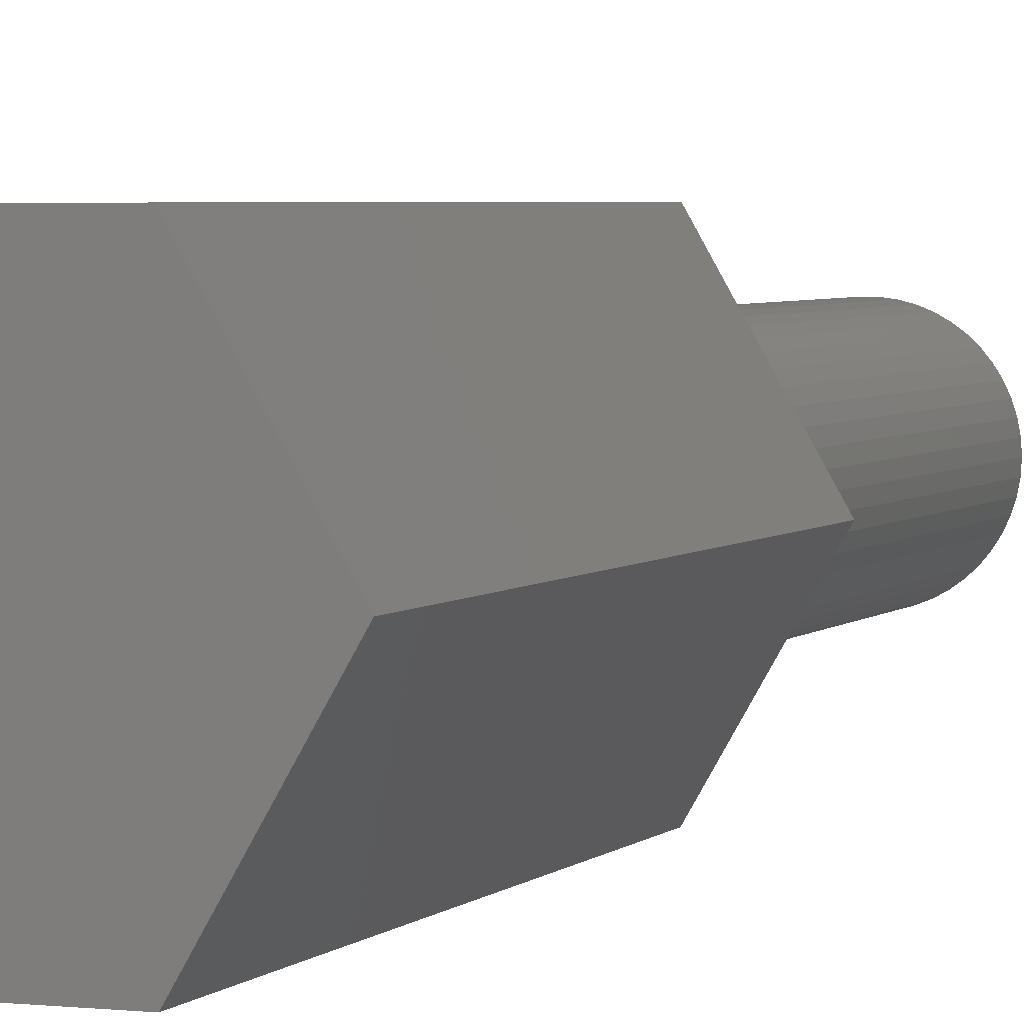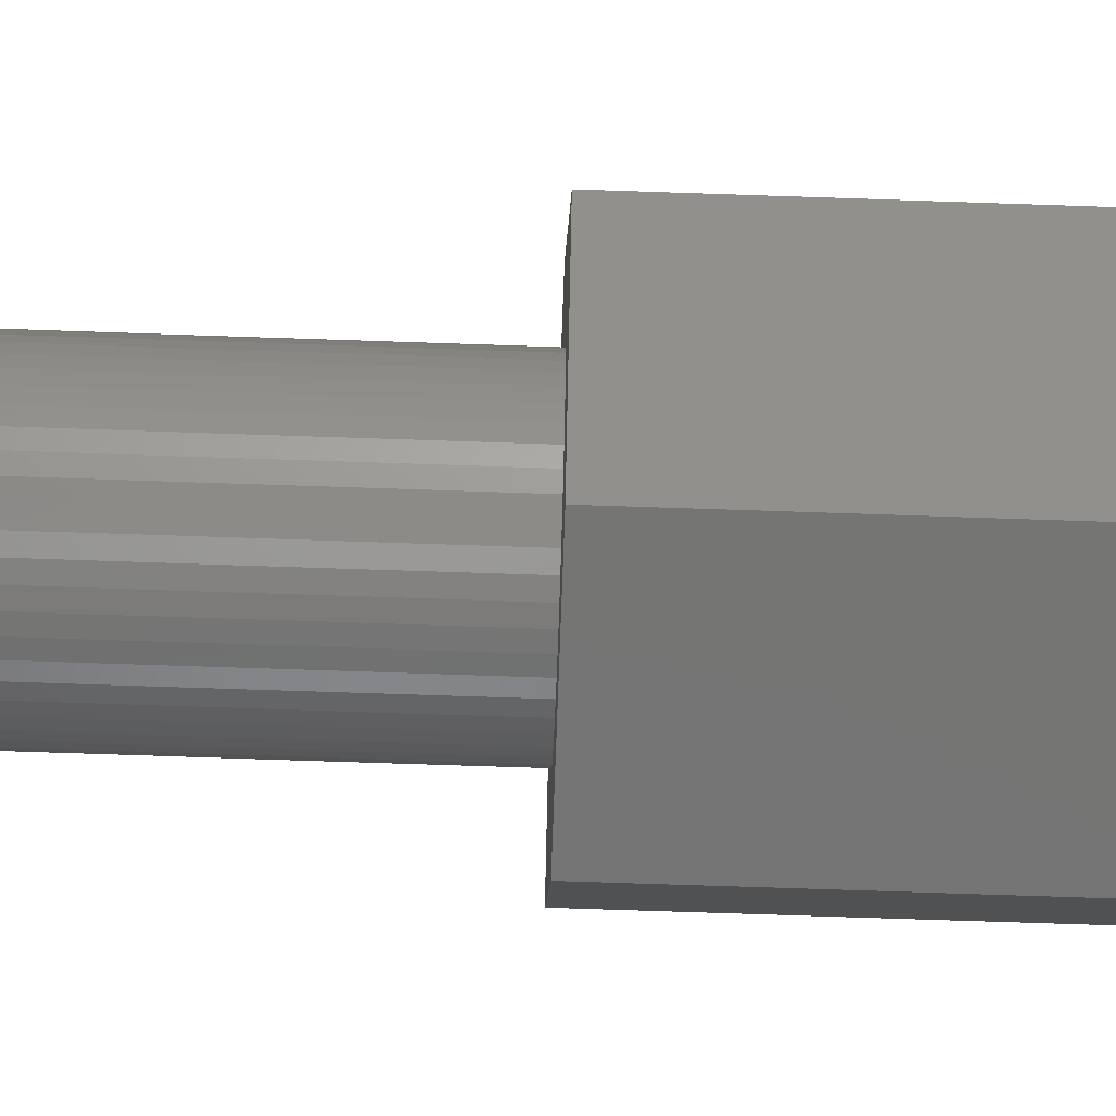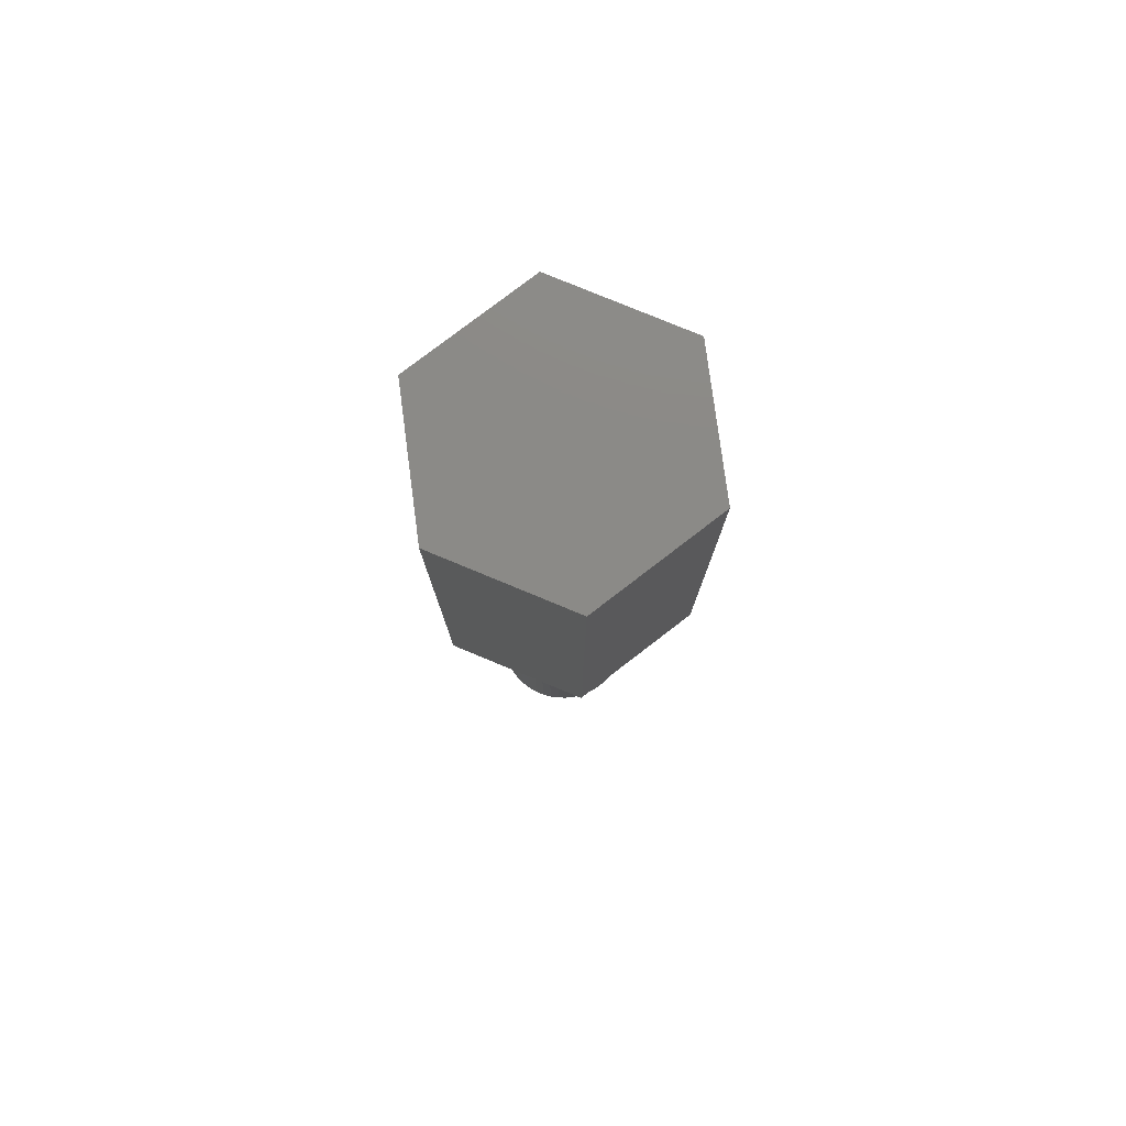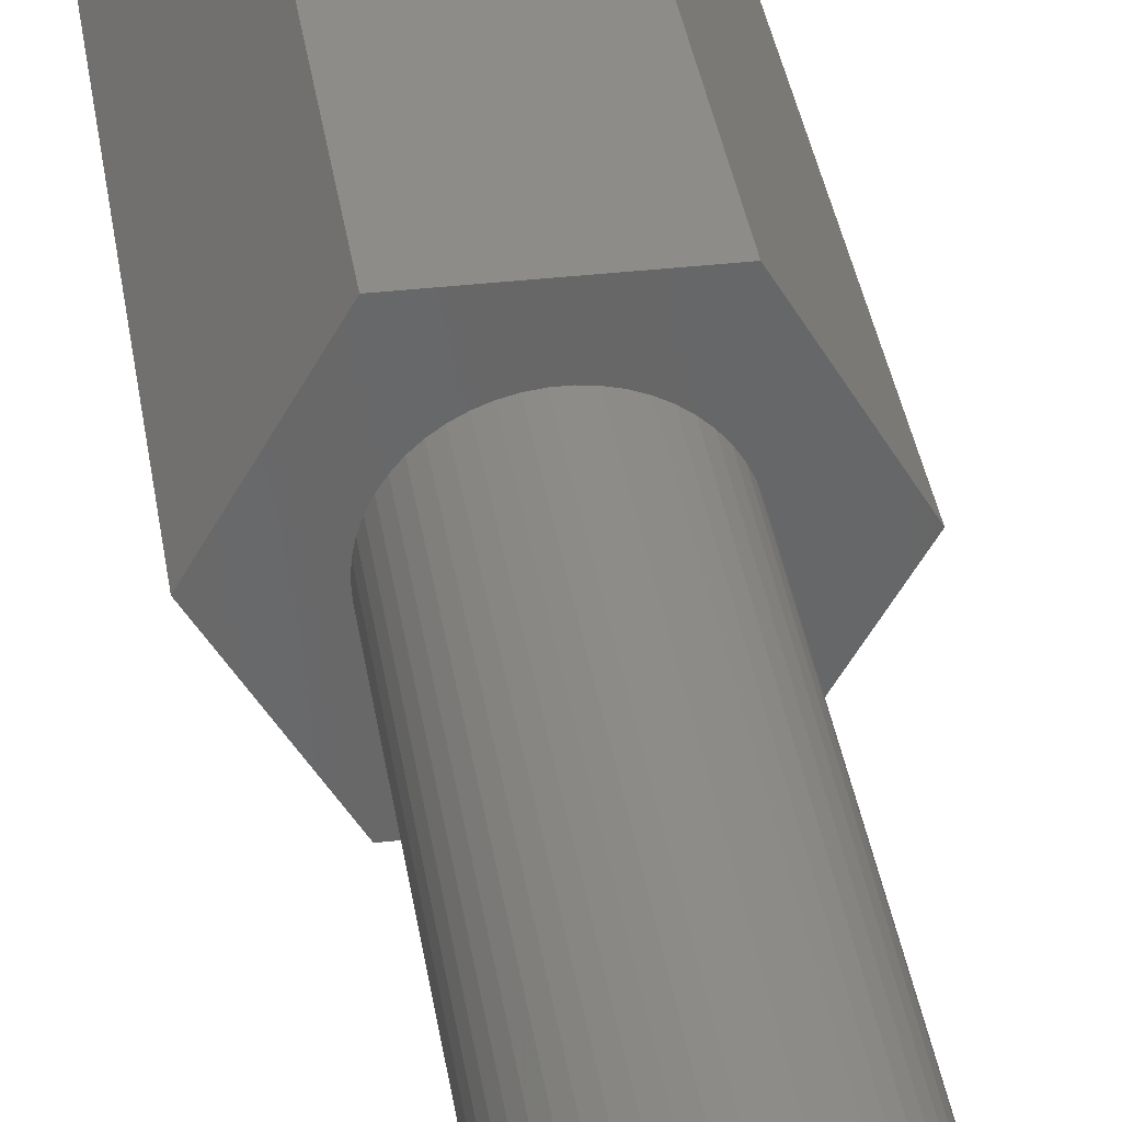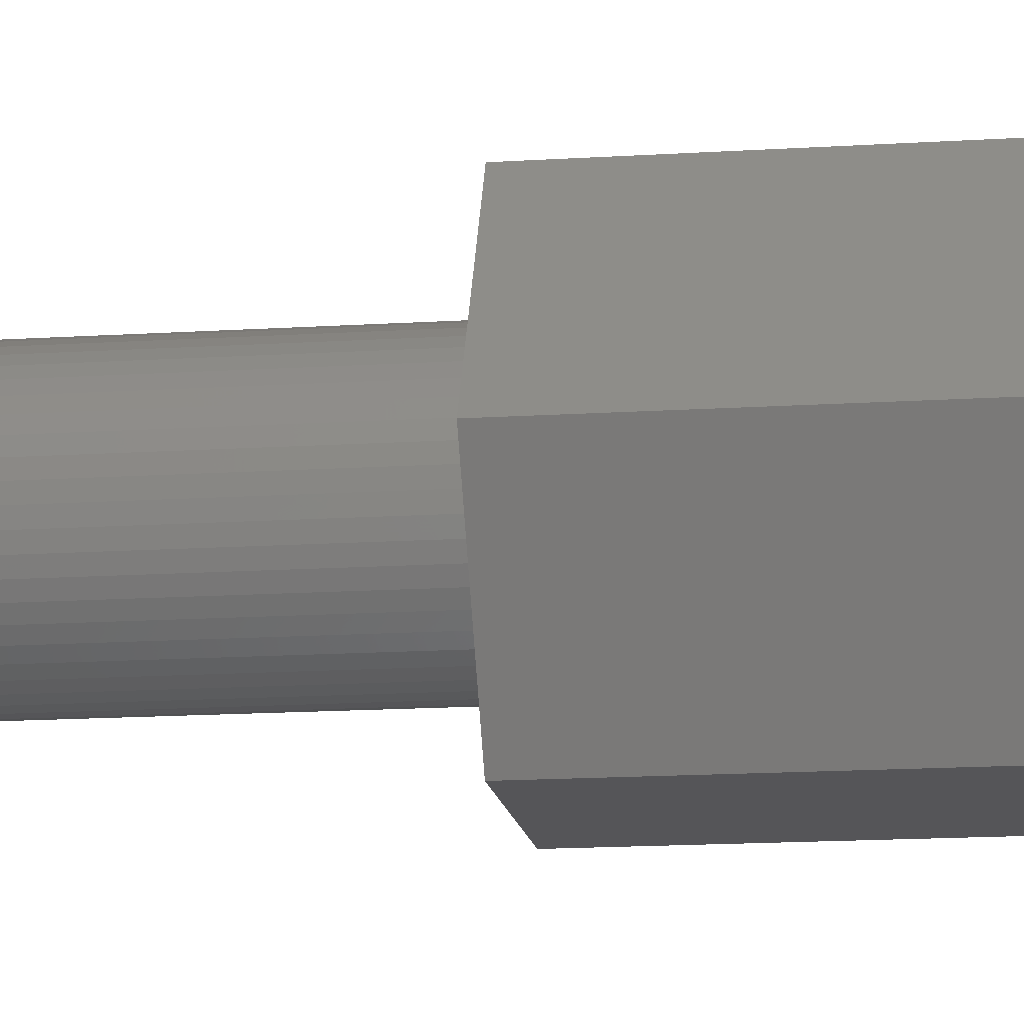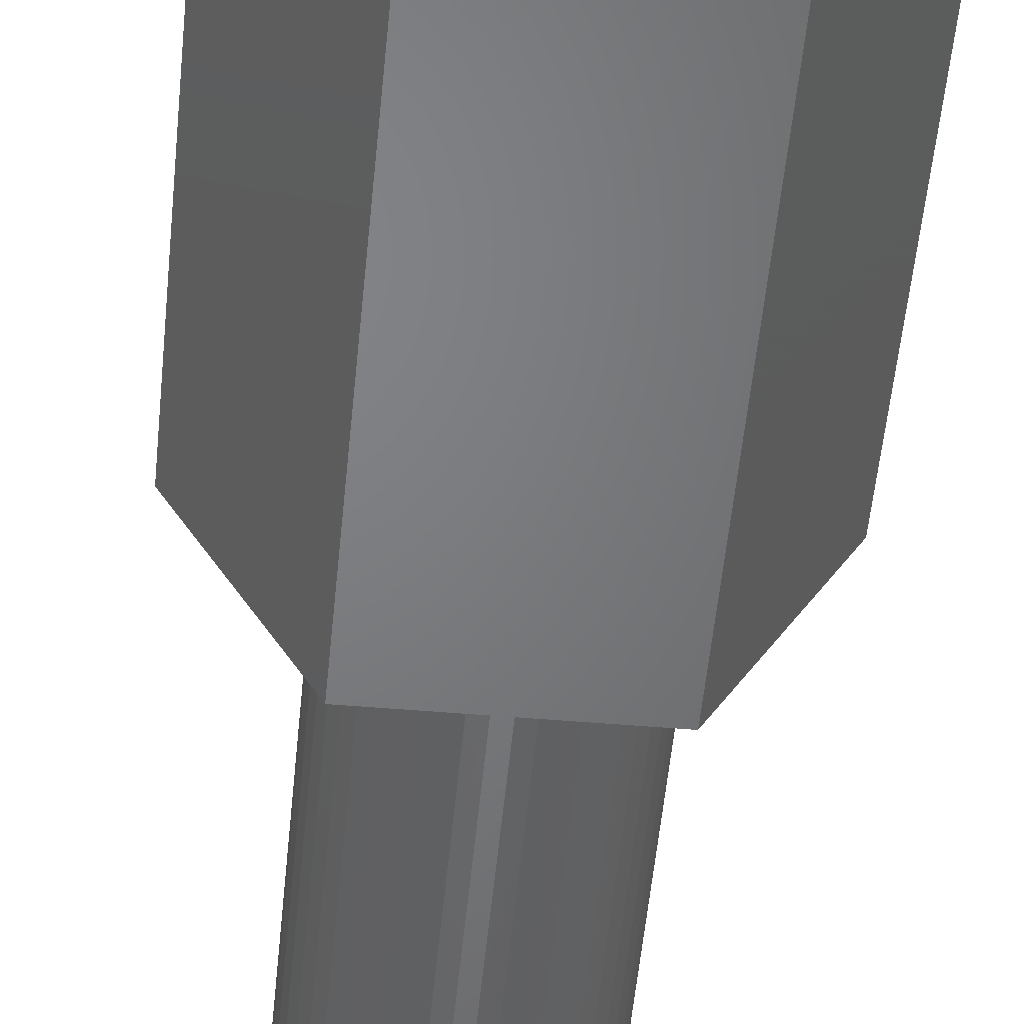
<metadata>
{"format":"stl","ext":"stl","renderer":"f3d","projection":"perspective","resolution":1024,"background":"white","views":[{"elev":3.5,"azim":20.7,"up":"+Y"},{"elev":-67.4,"azim":-92.0,"up":"+Y"},{"elev":78.7,"azim":22.5,"up":"+Z"},{"elev":36.1,"azim":171.5,"up":"+Y"},{"elev":-14.3,"azim":-81.7,"up":"+Y"},{"elev":-50.8,"azim":-5.3,"up":"+Y"}]}
</metadata>
<code>
# stl→obj: 112 verts, 220 faces
v 2.308 -3.998 16
v 4.616 0 0
v 4.616 0 16
v 2.308 -3.998 0
v 2.48 -0.3133 0
v 2.5 0 0
v 2.421 -0.6217 0
v 2.324 -0.9203 0
v 2.191 -1.204 0
v 2.023 -1.469 0
v 1.822 -1.711 0
v 1.594 -1.926 0
v 1.34 -2.111 0
v 1.064 -2.262 0
v 0.7725 -2.378 0
v 0.4685 -2.456 0
v 0.157 -2.495 0
v -0.157 -2.495 0
v -2.308 -3.998 0
v -0.4685 -2.456 0
v -0.7725 -2.378 0
v -1.064 -2.262 0
v -1.34 -2.111 0
v -1.594 -1.926 0
v -1.822 -1.711 0
v -2.023 -1.469 0
v -2.191 -1.204 0
v -4.616 0 0
v -2.324 -0.9203 0
v -2.421 -0.6217 0
v -2.48 -0.3133 0
v -2.5 0 0
v 2.48 0.3133 0
v 2.421 0.6217 0
v 2.324 0.9203 0
v 2.191 1.204 0
v 2.308 3.998 0
v 2.023 1.469 0
v 1.822 1.711 0
v 1.594 1.926 0
v 1.34 2.111 0
v 1.064 2.262 0
v 0.7725 2.378 0
v 0.4685 2.456 0
v 0.157 2.495 0
v -0.157 2.495 0
v -2.308 3.998 0
v -0.4685 2.456 0
v -0.7725 2.378 0
v -1.064 2.262 0
v -1.34 2.111 0
v -1.594 1.926 0
v -1.822 1.711 0
v -2.023 1.469 0
v -2.191 1.204 0
v -2.324 0.9203 0
v -2.421 0.6217 0
v -2.48 0.3133 0
v 2.308 3.998 16
v -4.616 0 16
v -2.308 -3.998 16
v -2.308 3.998 16
v 2.48 0.3133 -16
v 2.5 0 -16
v -2.5 0 -16
v -2.48 0.3133 -16
v 0.157 2.495 -16
v -0.157 2.495 -16
v -0.157 -2.495 -16
v 0.157 -2.495 -16
v 1.822 1.711 -16
v 1.594 1.926 -16
v -1.594 1.926 -16
v -1.822 1.711 -16
v -0.7725 2.378 -16
v -1.064 2.262 -16
v 2.191 1.204 -16
v 2.324 0.9203 -16
v 1.064 2.262 -16
v 0.7725 2.378 -16
v 0.4685 2.456 -16
v 1.34 2.111 -16
v -2.324 0.9203 -16
v -2.191 1.204 -16
v -0.4685 2.456 -16
v 2.48 -0.3133 -16
v 2.421 -0.6217 -16
v 2.421 0.6217 -16
v 2.324 -0.9203 -16
v 2.191 -1.204 -16
v 2.023 -1.469 -16
v 2.023 1.469 -16
v 1.822 -1.711 -16
v 1.594 -1.926 -16
v 1.34 -2.111 -16
v 1.064 -2.262 -16
v 0.7725 -2.378 -16
v 0.4685 -2.456 -16
v -0.4685 -2.456 -16
v -0.7725 -2.378 -16
v -1.064 -2.262 -16
v -1.34 -2.111 -16
v -1.34 2.111 -16
v -1.594 -1.926 -16
v -1.822 -1.711 -16
v -2.023 -1.469 -16
v -2.023 1.469 -16
v -2.191 -1.204 -16
v -2.324 -0.9203 -16
v -2.421 -0.6217 -16
v -2.421 0.6217 -16
v -2.48 -0.3133 -16
f 1 2 3
f 2 1 4
f 2 5 6
f 2 7 5
f 2 8 7
f 9 2 4
f 2 9 8
f 4 10 9
f 4 11 10
f 4 12 11
f 4 13 12
f 4 14 13
f 4 15 14
f 4 16 15
f 4 17 16
f 4 18 17
f 19 18 4
f 18 19 20
f 20 19 21
f 21 19 22
f 19 23 22
f 19 24 23
f 19 25 24
f 19 26 25
f 19 27 26
f 28 27 19
f 27 28 29
f 29 28 30
f 30 28 31
f 31 28 32
f 33 2 6
f 34 2 33
f 35 2 34
f 36 2 35
f 2 36 37
f 38 37 36
f 39 37 38
f 40 37 39
f 41 37 40
f 42 37 41
f 43 37 42
f 44 37 43
f 45 37 44
f 46 37 45
f 47 46 48
f 47 48 49
f 47 49 50
f 46 47 37
f 51 47 50
f 52 47 51
f 53 47 52
f 54 47 53
f 55 47 54
f 28 55 56
f 28 56 57
f 28 57 58
f 28 58 32
f 55 28 47
f 3 37 59
f 37 3 2
f 19 60 28
f 60 19 61
f 59 1 3
f 62 1 59
f 62 61 1
f 61 62 60
f 19 1 61
f 1 19 4
f 28 62 47
f 62 28 60
f 37 62 59
f 62 37 47
f 6 63 33
f 63 6 64
f 65 58 66
f 58 65 32
f 67 46 45
f 46 67 68
f 69 17 18
f 17 69 70
f 71 40 39
f 40 71 72
f 73 53 52
f 53 73 74
f 75 50 49
f 50 75 76
f 35 77 36
f 77 35 78
f 79 43 42
f 43 79 80
f 80 44 43
f 44 80 81
f 82 42 41
f 42 82 79
f 83 55 84
f 55 83 56
f 68 48 46
f 48 68 85
f 86 63 64
f 87 63 86
f 87 88 63
f 89 88 87
f 89 78 88
f 90 78 89
f 90 77 78
f 91 77 90
f 91 92 77
f 93 92 91
f 93 71 92
f 94 71 93
f 94 72 71
f 95 72 94
f 95 82 72
f 96 82 95
f 96 79 82
f 97 79 96
f 97 80 79
f 98 80 97
f 98 81 80
f 70 81 98
f 70 67 81
f 69 67 70
f 69 68 67
f 99 68 69
f 99 85 68
f 100 85 99
f 100 75 85
f 101 75 100
f 101 76 75
f 102 76 101
f 102 103 76
f 104 103 102
f 104 73 103
f 105 73 104
f 105 74 73
f 106 74 105
f 106 107 74
f 108 107 106
f 108 84 107
f 109 84 108
f 109 83 84
f 110 83 109
f 110 111 83
f 112 111 110
f 112 66 111
f 66 112 65
f 70 16 17
f 16 70 98
f 34 78 35
f 78 34 88
f 33 88 34
f 88 33 63
f 38 71 39
f 71 38 92
f 36 92 38
f 92 36 77
f 81 45 44
f 45 81 67
f 72 41 40
f 41 72 82
f 84 54 107
f 54 84 55
f 107 53 74
f 53 107 54
f 111 56 83
f 56 111 57
f 66 57 111
f 57 66 58
f 76 51 50
f 51 76 103
f 103 52 51
f 52 103 73
f 85 49 48
f 49 85 75
f 5 64 6
f 64 5 86
f 9 89 8
f 89 9 90
f 105 24 25
f 24 105 104
f 108 29 109
f 29 108 27
f 106 27 108
f 27 106 26
f 96 13 14
f 13 96 95
f 8 87 7
f 87 8 89
f 105 26 106
f 26 105 25
f 110 31 112
f 31 110 30
f 112 32 65
f 32 112 31
f 109 30 110
f 30 109 29
f 94 11 12
f 11 94 93
f 97 14 15
f 14 97 96
f 98 15 16
f 15 98 97
f 7 86 5
f 86 7 87
f 10 90 9
f 90 10 91
f 11 91 10
f 91 11 93
f 99 18 20
f 18 99 69
f 100 20 21
f 20 100 99
f 95 12 13
f 12 95 94
f 101 21 22
f 21 101 100
f 102 22 23
f 22 102 101
f 104 23 24
f 23 104 102

</code>
